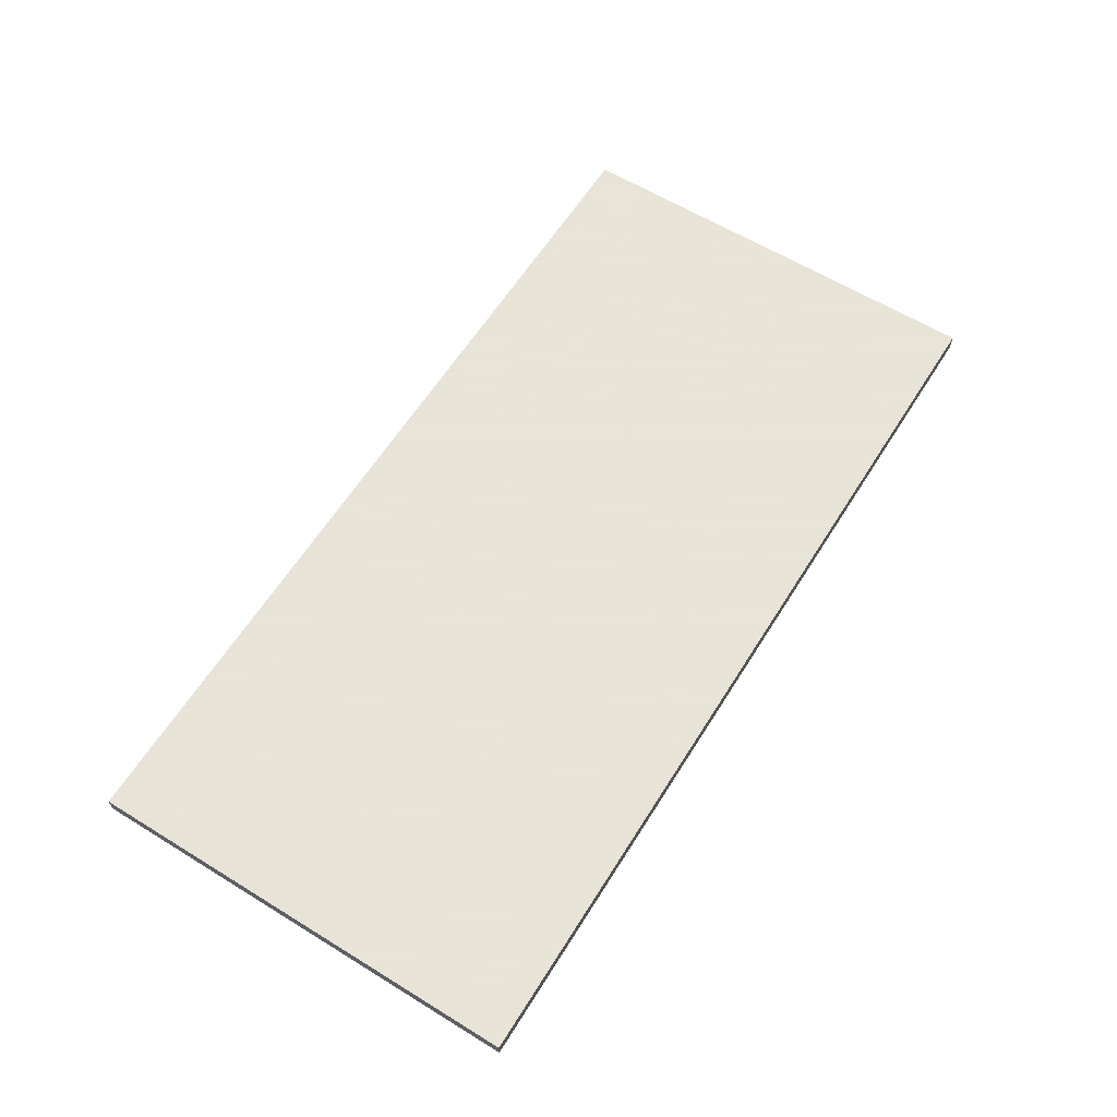
<metadata>
{"format":"obj","ext":"obj","renderer":"f3d","projection":"perspective","resolution":1024,"background":"white","views":[{"elev":61.4,"azim":-58.0,"up":"+Y"}]}
</metadata>
<code>
v -0.899 -0.01685 -0.4376
v 0.899 -0.01685 -0.4376
v -0.899 -0.01685 0.4376
v 0.899 -0.01685 0.4376
v -0.899 0.01685 -0.4376
v 0.899 0.01685 -0.4376
v -0.899 0.01685 0.4376
v 0.899 0.01685 0.4376
v 0 0.01685 0
v 0.899 0.01685 0
v 0 0.01685 -0.4376
v -0.899 0.01685 0
v 0 0.01685 0.4376
v -0.899 -0.01685 0
v -0.899 0 0
v -0.899 0 -0.4376
v -0.899 0 0.4376
v 0 -0.01685 -0.4376
v 0 -0.01685 0
v 0.899 -0.01685 0
v 0 -0.01685 0.4376
v 0.899 0 -0.4376
v 0.899 0 0
v 0.899 0 0.4376
v 0 0 0.4376
v 0 0 -0.4376
v -0.4495 0.01685 -0.2188
v 0 0.01685 -0.2188
v -0.4495 0.01685 -0.4376
v 0.4495 0.01685 0.2188
v 0.899 0.01685 0.2188
v 0.4495 0.01685 0
v 0.899 0.01685 -0.2188
v 0.4495 0.01685 -0.4376
v 0.4495 0.01685 -0.2188
v -0.899 0.01685 -0.2188
v -0.4495 0.01685 0
v -0.899 0.01685 0.2188
v -0.4495 0.01685 0.4376
v -0.4495 0.01685 0.2188
v 0.4495 0.01685 0.4376
v 0 0.01685 0.2188
v -0.899 -0.01685 -0.2188
v -0.899 -0.008425 -0.2188
v -0.899 -0.008425 -0.4376
v -0.899 -0.01685 0.2188
v -0.899 -0.008425 0.2188
v -0.899 -0.008425 0
v -0.899 0.008425 -0.2188
v -0.899 0.008425 -0.4376
v -0.899 0 -0.2188
v -0.899 -0.008425 0.4376
v -0.899 0 0.2188
v -0.899 0.008425 0.4376
v -0.899 0.008425 0.2188
v -0.899 0.008425 0
v -0.4495 -0.01685 -0.4376
v -0.4495 -0.01685 -0.2188
v 0.4495 -0.01685 -0.4376
v 0.4495 -0.01685 -0.2188
v 0 -0.01685 -0.2188
v -0.4495 -0.01685 0.2188
v -0.4495 -0.01685 0
v 0.899 -0.01685 -0.2188
v 0.4495 -0.01685 0
v 0.899 -0.01685 0.2188
v 0.4495 -0.01685 0.4376
v 0.4495 -0.01685 0.2188
v -0.4495 -0.01685 0.4376
v 0 -0.01685 0.2188
v 0.899 -0.008425 -0.4376
v 0.899 0 -0.2188
v 0.899 -0.008425 -0.2188
v 0.899 0.008425 -0.4376
v 0.899 0.008425 -0.2188
v 0.899 0.008425 0.2188
v 0.899 0.008425 0
v 0.899 -0.008425 0
v 0.899 0.008425 0.4376
v 0.899 0 0.2188
v 0.899 -0.008425 0.4376
v 0.899 -0.008425 0.2188
v 0 -0.008425 0.4376
v -0.4495 -0.008425 0.4376
v 0.4495 -0.008425 0.4376
v 0.4495 0.008425 0.4376
v 0.4495 0 0.4376
v -0.4495 0 0.4376
v 0 0.008425 0.4376
v -0.4495 0.008425 0.4376
v -0.4495 -0.008425 -0.4376
v -0.4495 0.008425 -0.4376
v -0.4495 0 -0.4376
v 0.4495 -0.008425 -0.4376
v 0 -0.008425 -0.4376
v 0.4495 0 -0.4376
v 0 0.008425 -0.4376
v 0.4495 0.008425 -0.4376
v -0.6743 0.01685 -0.3282
v -0.4495 0.01685 -0.3282
v -0.6743 0.01685 -0.4376
v -0.2248 0.01685 -0.1094
v 0 0.01685 -0.1094
v -0.2248 0.01685 -0.2188
v 0 0.01685 -0.3282
v -0.2248 0.01685 -0.4376
v -0.2248 0.01685 -0.3282
v 0.2248 0.01685 0.1094
v 0.4495 0.01685 0.1094
v 0.2248 0.01685 0
v 0.6743 0.01685 0.3282
v 0.899 0.01685 0.3282
v 0.6743 0.01685 0.2188
v 0.899 0.01685 0.1094
v 0.6743 0.01685 0
v 0.6743 0.01685 0.1094
v 0.899 0.01685 -0.1094
v 0.6743 0.01685 -0.2188
v 0.6743 0.01685 -0.1094
v 0.899 0.01685 -0.3282
v 0.6743 0.01685 -0.4376
v 0.6743 0.01685 -0.3282
v 0.2248 0.01685 -0.4376
v 0.2248 0.01685 -0.3282
v 0.4495 0.01685 -0.3282
v 0.2248 0.01685 -0.1094
v 0.4495 0.01685 -0.1094
v 0.2248 0.01685 -0.2188
v -0.899 0.01685 -0.3282
v -0.6743 0.01685 -0.2188
v -0.899 0.01685 -0.1094
v -0.6743 0.01685 0
v -0.6743 0.01685 -0.1094
v -0.2248 0.01685 0
v -0.4495 0.01685 -0.1094
v -0.899 0.01685 0.1094
v -0.6743 0.01685 0.2188
v -0.6743 0.01685 0.1094
v -0.899 0.01685 0.3282
v -0.6743 0.01685 0.4376
v -0.6743 0.01685 0.3282
v -0.2248 0.01685 0.4376
v -0.2248 0.01685 0.3282
v -0.4495 0.01685 0.3282
v 0.2248 0.01685 0.4376
v 0.2248 0.01685 0.3282
v 0 0.01685 0.3282
v 0.6743 0.01685 0.4376
v 0.4495 0.01685 0.3282
v 0 0.01685 0.1094
v 0.2248 0.01685 0.2188
v -0.4495 0.01685 0.1094
v -0.2248 0.01685 0.2188
v -0.2248 0.01685 0.1094
v -0.899 -0.01685 -0.3282
v -0.899 -0.01264 -0.3282
v -0.899 -0.01264 -0.4376
v -0.899 -0.01685 -0.1094
v -0.899 -0.01264 -0.1094
v -0.899 -0.01264 -0.2188
v -0.899 -0.004213 -0.3282
v -0.899 -0.004213 -0.4376
v -0.899 -0.008425 -0.3282
v -0.899 -0.01685 0.1094
v -0.899 -0.01264 0.1094
v -0.899 -0.01264 0
v -0.899 -0.01685 0.3282
v -0.899 -0.01264 0.3282
v -0.899 -0.01264 0.2188
v -0.899 -0.004213 0.1094
v -0.899 -0.004213 0
v -0.899 -0.008425 0.1094
v -0.899 0.004213 -0.1094
v -0.899 0.004213 -0.2188
v -0.899 0 -0.1094
v -0.899 0.01264 -0.3282
v -0.899 0.01264 -0.4376
v -0.899 0.008425 -0.3282
v -0.899 0.004213 -0.4376
v -0.899 0 -0.3282
v -0.899 0.004213 -0.3282
v -0.899 -0.008425 -0.1094
v -0.899 -0.004213 -0.1094
v -0.899 -0.004213 -0.2188
v -0.899 -0.01264 0.4376
v -0.899 -0.008425 0.3282
v -0.899 -0.004213 0.4376
v -0.899 0 0.3282
v -0.899 -0.004213 0.3282
v -0.899 0 0.1094
v -0.899 -0.004213 0.2188
v -0.899 0.004213 0.4376
v -0.899 0.008425 0.3282
v -0.899 0.004213 0.3282
v -0.899 0.01264 0.4376
v -0.899 0.01264 0.3282
v -0.899 0.01264 0.1094
v -0.899 0.01264 0.2188
v -0.899 0.01264 -0.1094
v -0.899 0.01264 0
v -0.899 0.01264 -0.2188
v -0.899 0.004213 0
v -0.899 0.008425 -0.1094
v -0.899 0.004213 0.2188
v -0.899 0.008425 0.1094
v -0.899 0.004213 0.1094
v -0.6743 -0.01685 -0.4376
v -0.6743 -0.01685 -0.3282
v -0.2248 -0.01685 -0.4376
v -0.2248 -0.01685 -0.3282
v -0.4495 -0.01685 -0.3282
v -0.6743 -0.01685 -0.1094
v -0.6743 -0.01685 -0.2188
v 0.2248 -0.01685 -0.4376
v 0.2248 -0.01685 -0.3282
v 0 -0.01685 -0.3282
v 0.6743 -0.01685 -0.4376
v 0.6743 -0.01685 -0.3282
v 0.4495 -0.01685 -0.3282
v 0.2248 -0.01685 -0.1094
v 0 -0.01685 -0.1094
v 0.2248 -0.01685 -0.2188
v -0.2248 -0.01685 0.1094
v -0.4495 -0.01685 0.1094
v -0.2248 -0.01685 0
v -0.6743 -0.01685 0.3282
v -0.6743 -0.01685 0.2188
v -0.6743 -0.01685 0
v -0.6743 -0.01685 0.1094
v -0.2248 -0.01685 -0.2188
v -0.2248 -0.01685 -0.1094
v -0.4495 -0.01685 -0.1094
v 0.899 -0.01685 -0.3282
v 0.6743 -0.01685 -0.2188
v 0.899 -0.01685 -0.1094
v 0.6743 -0.01685 0
v 0.6743 -0.01685 -0.1094
v 0.2248 -0.01685 0
v 0.4495 -0.01685 -0.1094
v 0.899 -0.01685 0.1094
v 0.6743 -0.01685 0.2188
v 0.6743 -0.01685 0.1094
v 0.899 -0.01685 0.3282
v 0.6743 -0.01685 0.4376
v 0.6743 -0.01685 0.3282
v 0.2248 -0.01685 0.4376
v 0.2248 -0.01685 0.3282
v 0.4495 -0.01685 0.3282
v -0.2248 -0.01685 0.4376
v -0.2248 -0.01685 0.3282
v 0 -0.01685 0.3282
v -0.6743 -0.01685 0.4376
v -0.4495 -0.01685 0.3282
v 0 -0.01685 0.1094
v -0.2248 -0.01685 0.2188
v 0.4495 -0.01685 0.1094
v 0.2248 -0.01685 0.2188
v 0.2248 -0.01685 0.1094
v 0.899 -0.01264 -0.4376
v 0.899 -0.008425 -0.3282
v 0.899 -0.01264 -0.3282
v 0.899 -0.004213 -0.4376
v 0.899 0 -0.3282
v 0.899 -0.004213 -0.3282
v 0.899 0 -0.1094
v 0.899 -0.004213 -0.1094
v 0.899 -0.004213 -0.2188
v 0.899 0.004213 -0.4376
v 0.899 0.008425 -0.3282
v 0.899 0.004213 -0.3282
v 0.899 0.01264 -0.4376
v 0.899 0.01264 -0.3282
v 0.899 0.01264 -0.1094
v 0.899 0.01264 -0.2188
v 0.899 0.01264 0.1094
v 0.899 0.01264 0
v 0.899 0.01264 0.3282
v 0.899 0.01264 0.2188
v 0.899 0.004213 0.1094
v 0.899 0.004213 0
v 0.899 0.008425 0.1094
v 0.899 0.004213 -0.2188
v 0.899 0.008425 -0.1094
v 0.899 0.004213 -0.1094
v 0.899 -0.01264 -0.2188
v 0.899 -0.004213 0
v 0.899 -0.008425 -0.1094
v 0.899 -0.01264 0
v 0.899 -0.01264 -0.1094
v 0.899 0.004213 0.2188
v 0.899 0 0.1094
v 0.899 0.01264 0.4376
v 0.899 0.008425 0.3282
v 0.899 0.004213 0.4376
v 0.899 0 0.3282
v 0.899 0.004213 0.3282
v 0.899 -0.004213 0.4376
v 0.899 -0.008425 0.3282
v 0.899 -0.004213 0.3282
v 0.899 -0.01264 0.4376
v 0.899 -0.01264 0.3282
v 0.899 -0.01264 0.1094
v 0.899 -0.01264 0.2188
v 0.899 -0.004213 0.1094
v 0.899 -0.004213 0.2188
v 0.899 -0.008425 0.1094
v -0.4495 -0.01264 0.4376
v -0.6743 -0.01264 0.4376
v 0 -0.01264 0.4376
v -0.2248 -0.01264 0.4376
v 0 -0.004213 0.4376
v -0.2248 -0.004213 0.4376
v -0.2248 -0.008425 0.4376
v 0.4495 -0.01264 0.4376
v 0.2248 -0.01264 0.4376
v 0.6743 -0.01264 0.4376
v 0.6743 -0.004213 0.4376
v 0.6743 -0.008425 0.4376
v 0.6743 0.004213 0.4376
v 0.6743 0 0.4376
v 0.6743 0.01264 0.4376
v 0.6743 0.008425 0.4376
v 0.2248 0.004213 0.4376
v 0.2248 0 0.4376
v 0.4495 0.004213 0.4376
v 0.2248 -0.008425 0.4376
v 0.4495 -0.004213 0.4376
v 0.2248 -0.004213 0.4376
v -0.6743 -0.008425 0.4376
v -0.2248 0 0.4376
v -0.4495 -0.004213 0.4376
v -0.6743 0 0.4376
v -0.6743 -0.004213 0.4376
v 0.2248 0.008425 0.4376
v 0 0.004213 0.4376
v 0.4495 0.01264 0.4376
v 0 0.01264 0.4376
v 0.2248 0.01264 0.4376
v -0.4495 0.01264 0.4376
v -0.2248 0.01264 0.4376
v -0.6743 0.01264 0.4376
v -0.6743 0.004213 0.4376
v -0.6743 0.008425 0.4376
v -0.2248 0.004213 0.4376
v -0.2248 0.008425 0.4376
v -0.4495 0.004213 0.4376
v -0.6743 -0.01264 -0.4376
v -0.6743 -0.004213 -0.4376
v -0.6743 -0.008425 -0.4376
v -0.2248 -0.01264 -0.4376
v -0.4495 -0.01264 -0.4376
v -0.6743 0.004213 -0.4376
v -0.6743 0 -0.4376
v -0.6743 0.01264 -0.4376
v -0.6743 0.008425 -0.4376
v -0.2248 0.004213 -0.4376
v -0.2248 0 -0.4376
v -0.4495 0.004213 -0.4376
v 0.2248 -0.004213 -0.4376
v 0.2248 -0.008425 -0.4376
v 0 -0.004213 -0.4376
v 0.6743 -0.01264 -0.4376
v 0.4495 -0.01264 -0.4376
v 0 -0.01264 -0.4376
v 0.2248 -0.01264 -0.4376
v -0.4495 -0.004213 -0.4376
v -0.2248 -0.004213 -0.4376
v -0.2248 -0.008425 -0.4376
v 0.6743 -0.008425 -0.4376
v 0.2248 0 -0.4376
v 0.4495 -0.004213 -0.4376
v 0.6743 0 -0.4376
v 0.6743 -0.004213 -0.4376
v -0.2248 0.008425 -0.4376
v 0 0.004213 -0.4376
v -0.4495 0.01264 -0.4376
v 0 0.01264 -0.4376
v -0.2248 0.01264 -0.4376
v 0.4495 0.01264 -0.4376
v 0.2248 0.01264 -0.4376
v 0.6743 0.01264 -0.4376
v 0.6743 0.004213 -0.4376
v 0.6743 0.008425 -0.4376
v 0.2248 0.004213 -0.4376
v 0.2248 0.008425 -0.4376
v 0.4495 0.004213 -0.4376
f 5 99 101
f 99 27 100
f 100 29 101
f 99 100 101
f 27 102 104
f 102 9 103
f 103 28 104
f 102 103 104
f 28 105 107
f 105 11 106
f 106 29 107
f 105 106 107
f 27 104 100
f 104 28 107
f 107 29 100
f 104 107 100
f 9 108 110
f 108 30 109
f 109 32 110
f 108 109 110
f 30 111 113
f 111 8 112
f 112 31 113
f 111 112 113
f 31 114 116
f 114 10 115
f 115 32 116
f 114 115 116
f 30 113 109
f 113 31 116
f 116 32 109
f 113 116 109
f 10 117 119
f 117 33 118
f 118 35 119
f 117 118 119
f 33 120 122
f 120 6 121
f 121 34 122
f 120 121 122
f 34 123 125
f 123 11 124
f 124 35 125
f 123 124 125
f 33 122 118
f 122 34 125
f 125 35 118
f 122 125 118
f 9 110 103
f 110 32 126
f 126 28 103
f 110 126 103
f 32 115 127
f 115 10 119
f 119 35 127
f 115 119 127
f 35 124 128
f 124 11 105
f 105 28 128
f 124 105 128
f 32 127 126
f 127 35 128
f 128 28 126
f 127 128 126
f 5 129 99
f 129 36 130
f 130 27 99
f 129 130 99
f 36 131 133
f 131 12 132
f 132 37 133
f 131 132 133
f 37 134 135
f 134 9 102
f 102 27 135
f 134 102 135
f 36 133 130
f 133 37 135
f 135 27 130
f 133 135 130
f 12 136 138
f 136 38 137
f 137 40 138
f 136 137 138
f 38 139 141
f 139 7 140
f 140 39 141
f 139 140 141
f 39 142 144
f 142 13 143
f 143 40 144
f 142 143 144
f 38 141 137
f 141 39 144
f 144 40 137
f 141 144 137
f 13 145 147
f 145 41 146
f 146 42 147
f 145 146 147
f 41 148 149
f 148 8 111
f 111 30 149
f 148 111 149
f 30 108 151
f 108 9 150
f 150 42 151
f 108 150 151
f 41 149 146
f 149 30 151
f 151 42 146
f 149 151 146
f 12 138 132
f 138 40 152
f 152 37 132
f 138 152 132
f 40 143 153
f 143 13 147
f 147 42 153
f 143 147 153
f 42 150 154
f 150 9 134
f 134 37 154
f 150 134 154
f 40 153 152
f 153 42 154
f 154 37 152
f 153 154 152
f 1 155 157
f 155 43 156
f 156 45 157
f 155 156 157
f 43 158 160
f 158 14 159
f 159 44 160
f 158 159 160
f 44 161 163
f 161 16 162
f 162 45 163
f 161 162 163
f 43 160 156
f 160 44 163
f 163 45 156
f 160 163 156
f 14 164 166
f 164 46 165
f 165 48 166
f 164 165 166
f 46 167 169
f 167 3 168
f 168 47 169
f 167 168 169
f 47 170 172
f 170 15 171
f 171 48 172
f 170 171 172
f 46 169 165
f 169 47 172
f 172 48 165
f 169 172 165
f 15 173 175
f 173 49 174
f 174 51 175
f 173 174 175
f 49 176 178
f 176 5 177
f 177 50 178
f 176 177 178
f 50 179 181
f 179 16 180
f 180 51 181
f 179 180 181
f 49 178 174
f 178 50 181
f 181 51 174
f 178 181 174
f 14 166 159
f 166 48 182
f 182 44 159
f 166 182 159
f 48 171 183
f 171 15 175
f 175 51 183
f 171 175 183
f 51 180 184
f 180 16 161
f 161 44 184
f 180 161 184
f 48 183 182
f 183 51 184
f 184 44 182
f 183 184 182
f 3 185 168
f 185 52 186
f 186 47 168
f 185 186 168
f 52 187 189
f 187 17 188
f 188 53 189
f 187 188 189
f 53 190 191
f 190 15 170
f 170 47 191
f 190 170 191
f 52 189 186
f 189 53 191
f 191 47 186
f 189 191 186
f 17 192 194
f 192 54 193
f 193 55 194
f 192 193 194
f 54 195 196
f 195 7 139
f 139 38 196
f 195 139 196
f 38 136 198
f 136 12 197
f 197 55 198
f 136 197 198
f 54 196 193
f 196 38 198
f 198 55 193
f 196 198 193
f 12 131 200
f 131 36 199
f 199 56 200
f 131 199 200
f 36 129 201
f 129 5 176
f 176 49 201
f 129 176 201
f 49 173 203
f 173 15 202
f 202 56 203
f 173 202 203
f 36 201 199
f 201 49 203
f 203 56 199
f 201 203 199
f 17 194 188
f 194 55 204
f 204 53 188
f 194 204 188
f 55 197 205
f 197 12 200
f 200 56 205
f 197 200 205
f 56 202 206
f 202 15 190
f 190 53 206
f 202 190 206
f 55 205 204
f 205 56 206
f 206 53 204
f 205 206 204
f 1 207 155
f 207 57 208
f 208 43 155
f 207 208 155
f 57 209 211
f 209 18 210
f 210 58 211
f 209 210 211
f 58 212 213
f 212 14 158
f 158 43 213
f 212 158 213
f 57 211 208
f 211 58 213
f 213 43 208
f 211 213 208
f 18 214 216
f 214 59 215
f 215 61 216
f 214 215 216
f 59 217 219
f 217 2 218
f 218 60 219
f 217 218 219
f 60 220 222
f 220 19 221
f 221 61 222
f 220 221 222
f 59 219 215
f 219 60 222
f 222 61 215
f 219 222 215
f 19 223 225
f 223 62 224
f 224 63 225
f 223 224 225
f 62 226 227
f 226 3 167
f 167 46 227
f 226 167 227
f 46 164 229
f 164 14 228
f 228 63 229
f 164 228 229
f 62 227 224
f 227 46 229
f 229 63 224
f 227 229 224
f 18 216 210
f 216 61 230
f 230 58 210
f 216 230 210
f 61 221 231
f 221 19 225
f 225 63 231
f 221 225 231
f 63 228 232
f 228 14 212
f 212 58 232
f 228 212 232
f 61 231 230
f 231 63 232
f 232 58 230
f 231 232 230
f 2 233 218
f 233 64 234
f 234 60 218
f 233 234 218
f 64 235 237
f 235 20 236
f 236 65 237
f 235 236 237
f 65 238 239
f 238 19 220
f 220 60 239
f 238 220 239
f 64 237 234
f 237 65 239
f 239 60 234
f 237 239 234
f 20 240 242
f 240 66 241
f 241 68 242
f 240 241 242
f 66 243 245
f 243 4 244
f 244 67 245
f 243 244 245
f 67 246 248
f 246 21 247
f 247 68 248
f 246 247 248
f 66 245 241
f 245 67 248
f 248 68 241
f 245 248 241
f 21 249 251
f 249 69 250
f 250 70 251
f 249 250 251
f 69 252 253
f 252 3 226
f 226 62 253
f 252 226 253
f 62 223 255
f 223 19 254
f 254 70 255
f 223 254 255
f 69 253 250
f 253 62 255
f 255 70 250
f 253 255 250
f 20 242 236
f 242 68 256
f 256 65 236
f 242 256 236
f 68 247 257
f 247 21 251
f 251 70 257
f 247 251 257
f 70 254 258
f 254 19 238
f 238 65 258
f 254 238 258
f 68 257 256
f 257 70 258
f 258 65 256
f 257 258 256
f 2 259 261
f 259 71 260
f 260 73 261
f 259 260 261
f 71 262 264
f 262 22 263
f 263 72 264
f 262 263 264
f 72 265 267
f 265 23 266
f 266 73 267
f 265 266 267
f 71 264 260
f 264 72 267
f 267 73 260
f 264 267 260
f 22 268 270
f 268 74 269
f 269 75 270
f 268 269 270
f 74 271 272
f 271 6 120
f 120 33 272
f 271 120 272
f 33 117 274
f 117 10 273
f 273 75 274
f 117 273 274
f 74 272 269
f 272 33 274
f 274 75 269
f 272 274 269
f 10 114 276
f 114 31 275
f 275 77 276
f 114 275 276
f 31 112 278
f 112 8 277
f 277 76 278
f 112 277 278
f 76 279 281
f 279 23 280
f 280 77 281
f 279 280 281
f 31 278 275
f 278 76 281
f 281 77 275
f 278 281 275
f 22 270 263
f 270 75 282
f 282 72 263
f 270 282 263
f 75 273 283
f 273 10 276
f 276 77 283
f 273 276 283
f 77 280 284
f 280 23 265
f 265 72 284
f 280 265 284
f 75 283 282
f 283 77 284
f 284 72 282
f 283 284 282
f 2 261 233
f 261 73 285
f 285 64 233
f 261 285 233
f 73 266 287
f 266 23 286
f 286 78 287
f 266 286 287
f 78 288 289
f 288 20 235
f 235 64 289
f 288 235 289
f 73 287 285
f 287 78 289
f 289 64 285
f 287 289 285
f 23 279 291
f 279 76 290
f 290 80 291
f 279 290 291
f 76 277 293
f 277 8 292
f 292 79 293
f 277 292 293
f 79 294 296
f 294 24 295
f 295 80 296
f 294 295 296
f 76 293 290
f 293 79 296
f 296 80 290
f 293 296 290
f 24 297 299
f 297 81 298
f 298 82 299
f 297 298 299
f 81 300 301
f 300 4 243
f 243 66 301
f 300 243 301
f 66 240 303
f 240 20 302
f 302 82 303
f 240 302 303
f 81 301 298
f 301 66 303
f 303 82 298
f 301 303 298
f 23 291 286
f 291 80 304
f 304 78 286
f 291 304 286
f 80 295 305
f 295 24 299
f 299 82 305
f 295 299 305
f 82 302 306
f 302 20 288
f 288 78 306
f 302 288 306
f 80 305 304
f 305 82 306
f 306 78 304
f 305 306 304
f 3 252 308
f 252 69 307
f 307 84 308
f 252 307 308
f 69 249 310
f 249 21 309
f 309 83 310
f 249 309 310
f 83 311 313
f 311 25 312
f 312 84 313
f 311 312 313
f 69 310 307
f 310 83 313
f 313 84 307
f 310 313 307
f 21 246 315
f 246 67 314
f 314 85 315
f 246 314 315
f 67 244 316
f 244 4 300
f 300 81 316
f 244 300 316
f 81 297 318
f 297 24 317
f 317 85 318
f 297 317 318
f 67 316 314
f 316 81 318
f 318 85 314
f 316 318 314
f 24 294 320
f 294 79 319
f 319 87 320
f 294 319 320
f 79 292 322
f 292 8 321
f 321 86 322
f 292 321 322
f 86 323 325
f 323 25 324
f 324 87 325
f 323 324 325
f 79 322 319
f 322 86 325
f 325 87 319
f 322 325 319
f 21 315 309
f 315 85 326
f 326 83 309
f 315 326 309
f 85 317 327
f 317 24 320
f 320 87 327
f 317 320 327
f 87 324 328
f 324 25 311
f 311 83 328
f 324 311 328
f 85 327 326
f 327 87 328
f 328 83 326
f 327 328 326
f 3 308 185
f 308 84 329
f 329 52 185
f 308 329 185
f 84 312 331
f 312 25 330
f 330 88 331
f 312 330 331
f 88 332 333
f 332 17 187
f 187 52 333
f 332 187 333
f 84 331 329
f 331 88 333
f 333 52 329
f 331 333 329
f 25 323 335
f 323 86 334
f 334 89 335
f 323 334 335
f 86 321 336
f 321 8 148
f 148 41 336
f 321 148 336
f 41 145 338
f 145 13 337
f 337 89 338
f 145 337 338
f 86 336 334
f 336 41 338
f 338 89 334
f 336 338 334
f 13 142 340
f 142 39 339
f 339 90 340
f 142 339 340
f 39 140 341
f 140 7 195
f 195 54 341
f 140 195 341
f 54 192 343
f 192 17 342
f 342 90 343
f 192 342 343
f 39 341 339
f 341 54 343
f 343 90 339
f 341 343 339
f 25 335 330
f 335 89 344
f 344 88 330
f 335 344 330
f 89 337 345
f 337 13 340
f 340 90 345
f 337 340 345
f 90 342 346
f 342 17 332
f 332 88 346
f 342 332 346
f 89 345 344
f 345 90 346
f 346 88 344
f 345 346 344
f 1 157 207
f 157 45 347
f 347 57 207
f 157 347 207
f 45 162 349
f 162 16 348
f 348 91 349
f 162 348 349
f 91 350 351
f 350 18 209
f 209 57 351
f 350 209 351
f 45 349 347
f 349 91 351
f 351 57 347
f 349 351 347
f 16 179 353
f 179 50 352
f 352 93 353
f 179 352 353
f 50 177 355
f 177 5 354
f 354 92 355
f 177 354 355
f 92 356 358
f 356 26 357
f 357 93 358
f 356 357 358
f 50 355 352
f 355 92 358
f 358 93 352
f 355 358 352
f 26 359 361
f 359 94 360
f 360 95 361
f 359 360 361
f 94 362 363
f 362 2 217
f 217 59 363
f 362 217 363
f 59 214 365
f 214 18 364
f 364 95 365
f 214 364 365
f 94 363 360
f 363 59 365
f 365 95 360
f 363 365 360
f 16 353 348
f 353 93 366
f 366 91 348
f 353 366 348
f 93 357 367
f 357 26 361
f 361 95 367
f 357 361 367
f 95 364 368
f 364 18 350
f 350 91 368
f 364 350 368
f 93 367 366
f 367 95 368
f 368 91 366
f 367 368 366
f 2 362 259
f 362 94 369
f 369 71 259
f 362 369 259
f 94 359 371
f 359 26 370
f 370 96 371
f 359 370 371
f 96 372 373
f 372 22 262
f 262 71 373
f 372 262 373
f 94 371 369
f 371 96 373
f 373 71 369
f 371 373 369
f 26 356 375
f 356 92 374
f 374 97 375
f 356 374 375
f 92 354 376
f 354 5 101
f 101 29 376
f 354 101 376
f 29 106 378
f 106 11 377
f 377 97 378
f 106 377 378
f 92 376 374
f 376 29 378
f 378 97 374
f 376 378 374
f 11 123 380
f 123 34 379
f 379 98 380
f 123 379 380
f 34 121 381
f 121 6 271
f 271 74 381
f 121 271 381
f 74 268 383
f 268 22 382
f 382 98 383
f 268 382 383
f 34 381 379
f 381 74 383
f 383 98 379
f 381 383 379
f 26 375 370
f 375 97 384
f 384 96 370
f 375 384 370
f 97 377 385
f 377 11 380
f 380 98 385
f 377 380 385
f 98 382 386
f 382 22 372
f 372 96 386
f 382 372 386
f 97 385 384
f 385 98 386
f 386 96 384
f 385 386 384

</code>
